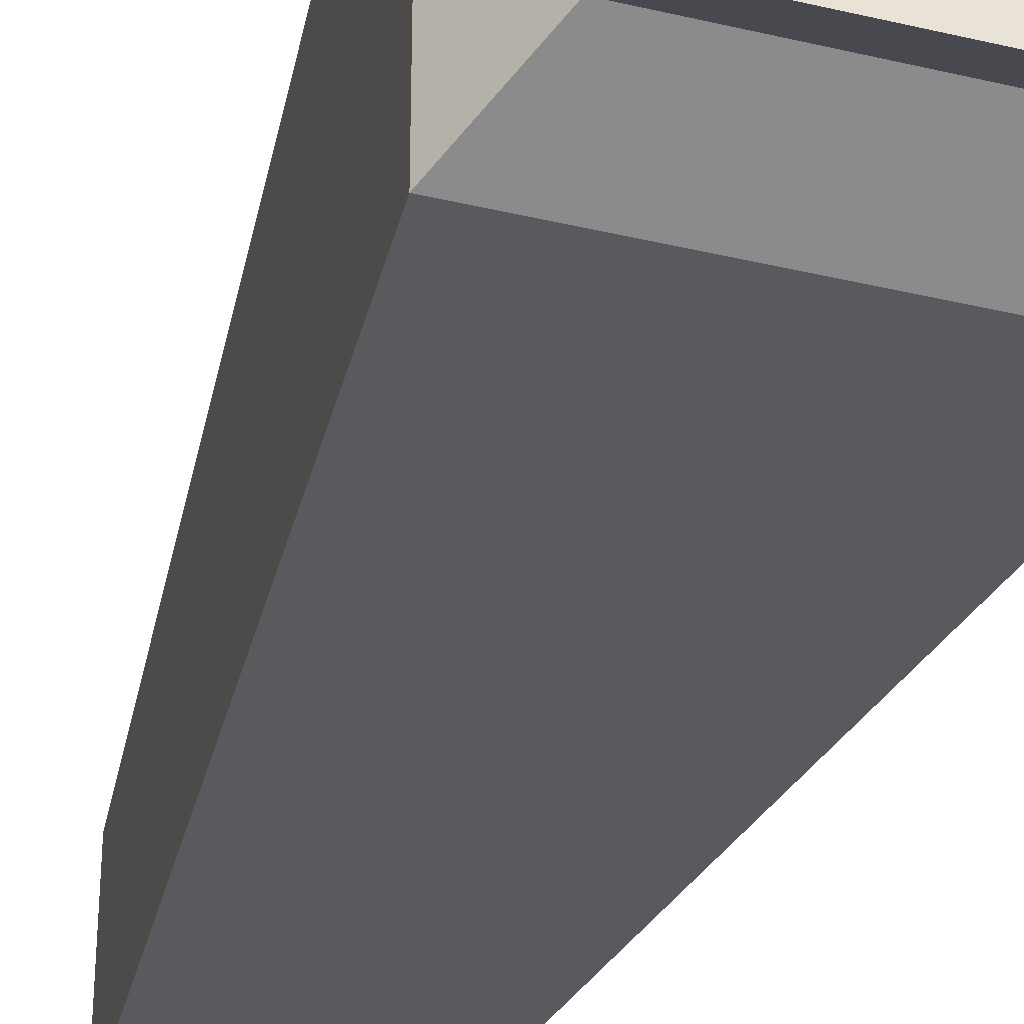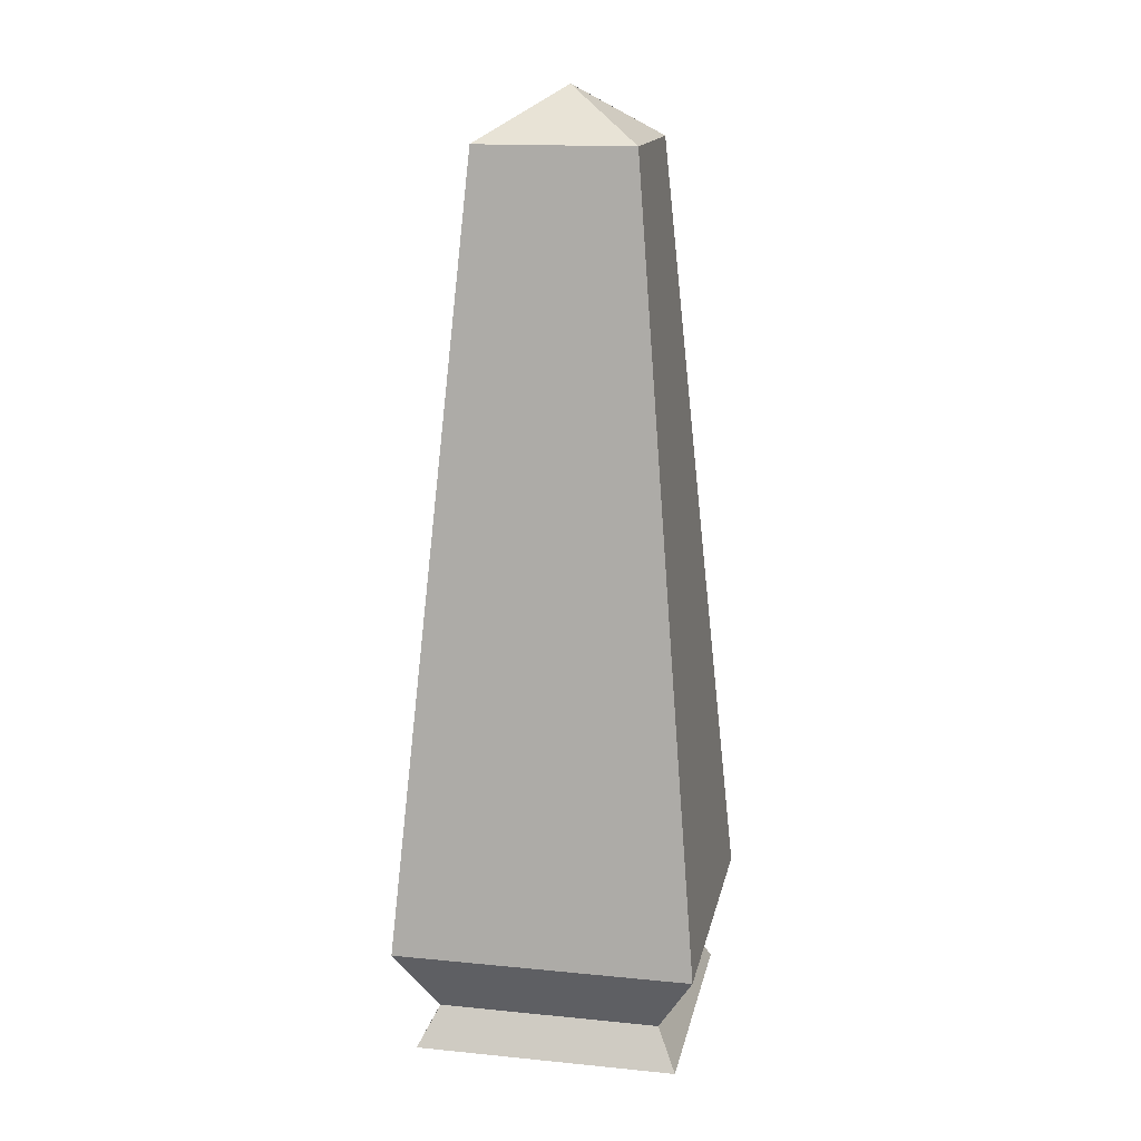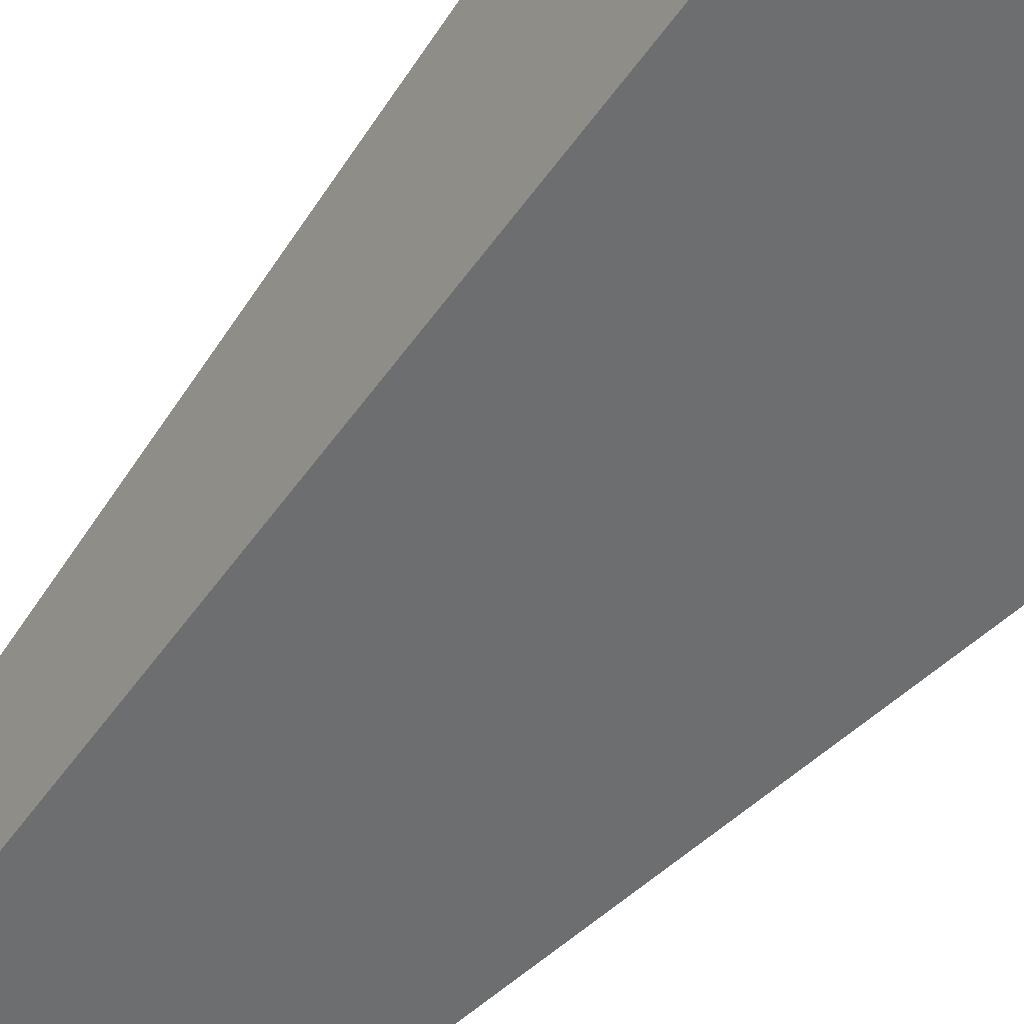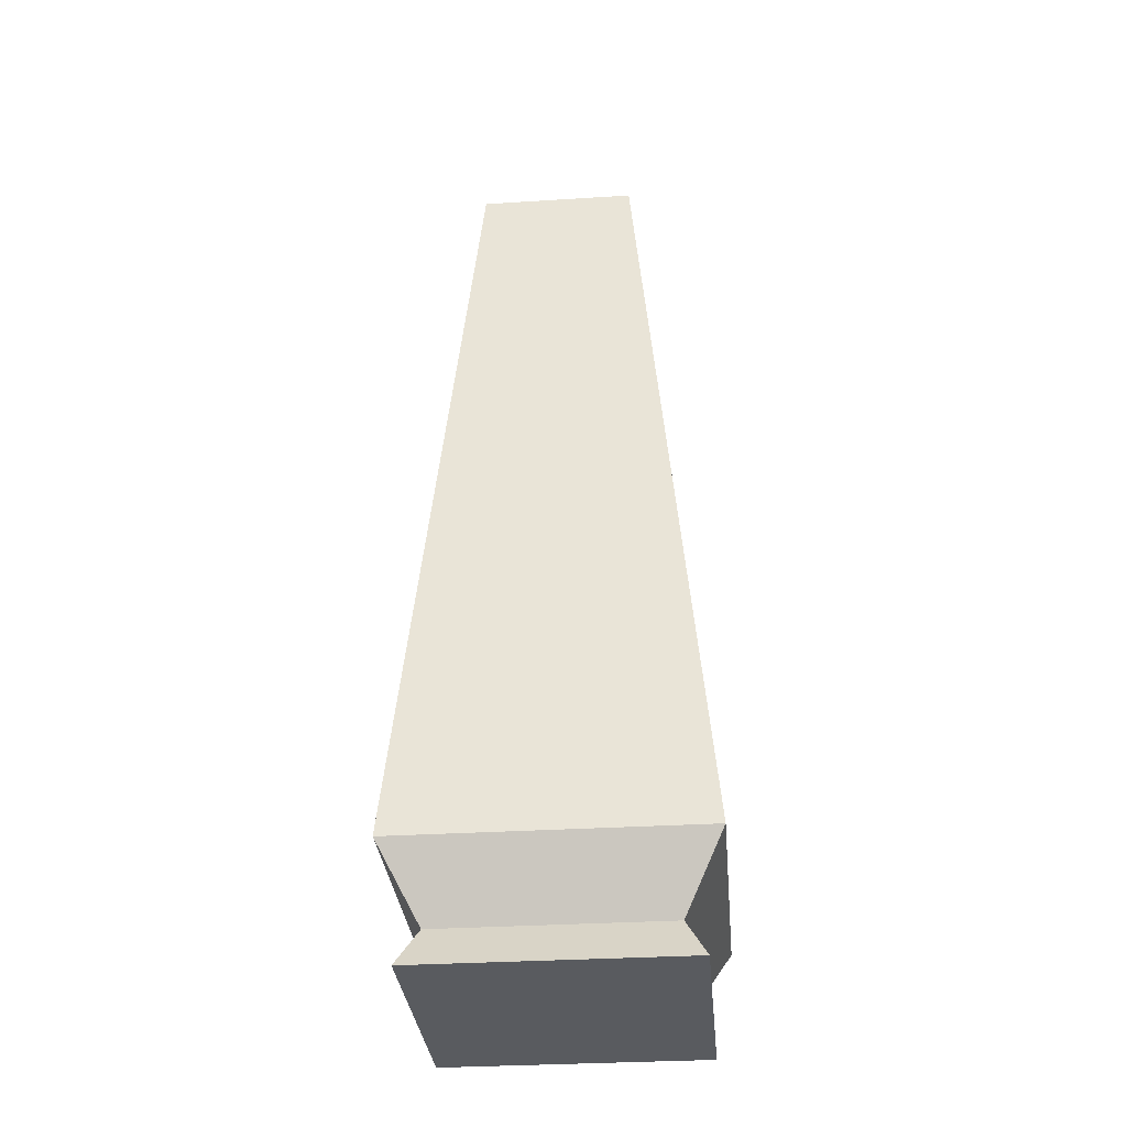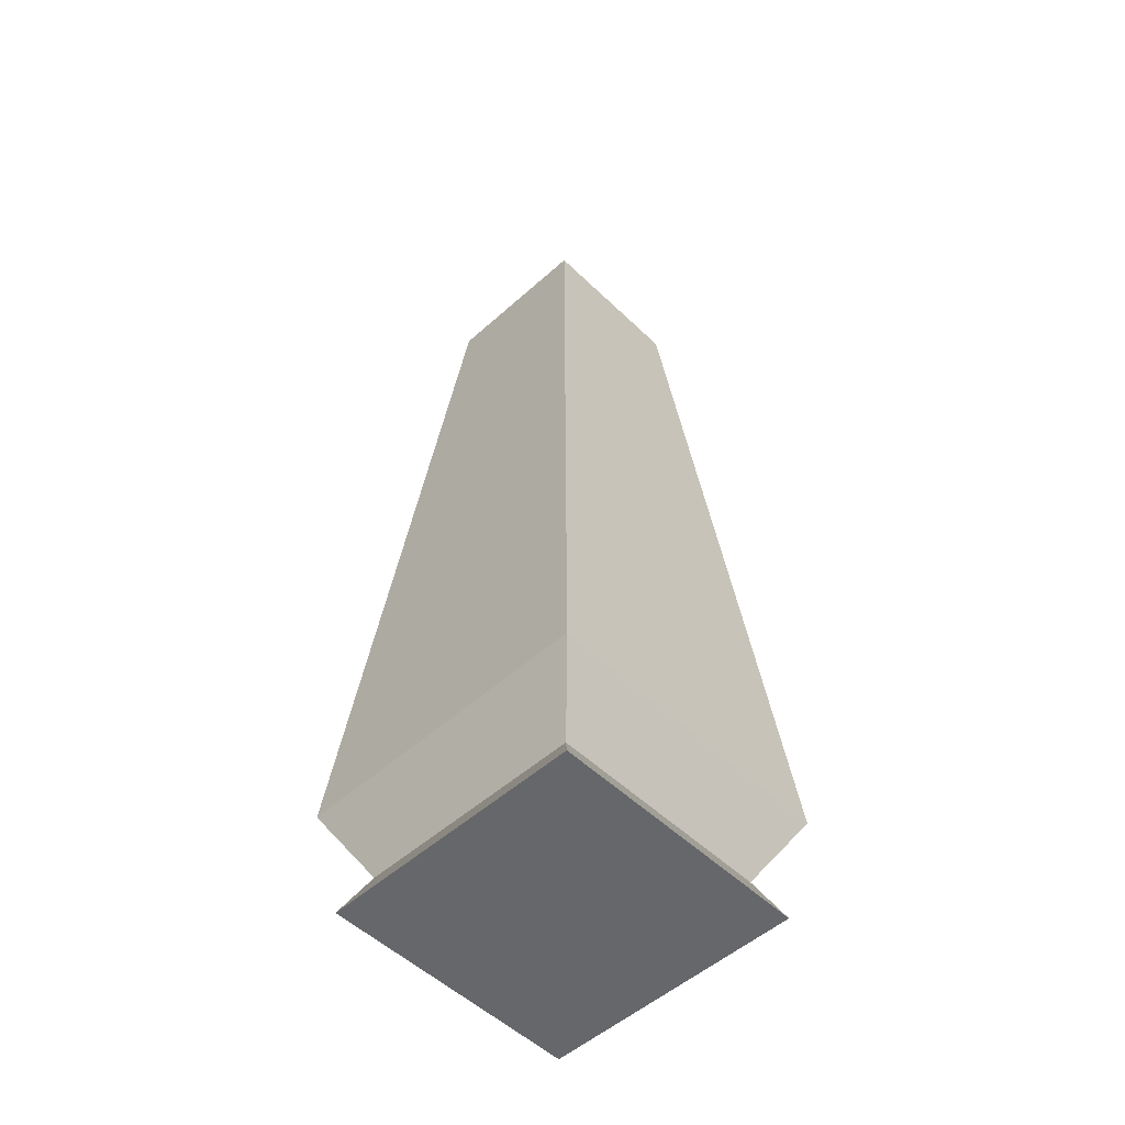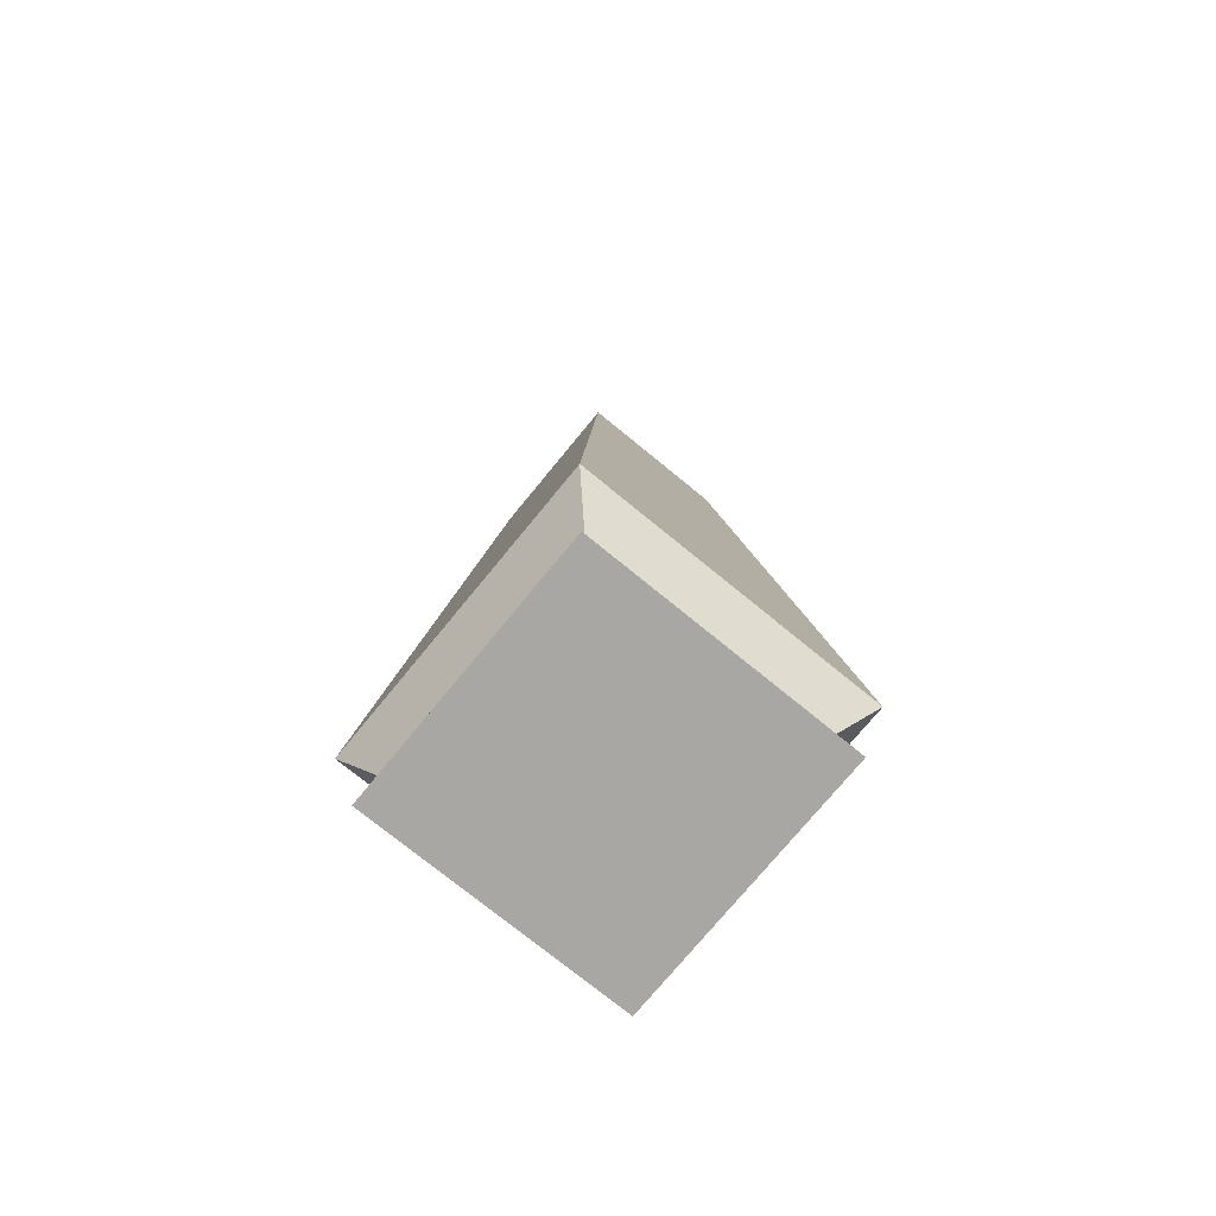
<metadata>
{"format":"obj","ext":"obj","renderer":"f3d","projection":"perspective","resolution":1024,"background":"white","views":[{"elev":-35.7,"azim":-17.5,"up":"+Z"},{"elev":15.8,"azim":11.5,"up":"+Y"},{"elev":-58.7,"azim":-39.3,"up":"+Z"},{"elev":-32.5,"azim":95.0,"up":"+Y"},{"elev":-52.0,"azim":44.0,"up":"+Y"},{"elev":-74.6,"azim":50.7,"up":"+Y"}]}
</metadata>
<code>
o Cube_Cube.001
v -0.35 -0.5065 0.35
v -0.296 -0.402 0.296
v -0.35 -0.5065 -0.35
v -0.296 -0.402 -0.296
v 0.35 -0.5065 0.35
v 0.296 -0.402 0.296
v 0.35 -0.5065 -0.35
v 0.296 -0.402 -0.296
v -0.3985 -0.2169 0.3985
v -0.3985 -0.2169 -0.3985
v 0.3985 -0.2169 -0.3985
v 0.3985 -0.2169 0.3985
v -0.2067 1.862 0.2067
v 0.000386 1.998 -0.000386
v 0.000386 1.998 0.000386
v -0.2067 1.862 -0.2067
v -0.000386 1.998 0.000386
v 0.2067 1.862 -0.2067
v -0.000386 1.998 -0.000386
v 0.2067 1.862 0.2067
f 1 2 4 3
f 3 4 8 7
f 7 8 6 5
f 5 6 2 1
f 3 7 5 1
f 6 8 11 12
f 11 10 16 18
f 4 2 9 10
f 2 6 12 9
f 8 4 10 11
f 9 12 20 13
f 12 11 18 20
f 17 15 14 19
f 14 15 16 13
f 15 17 18 16
f 17 19 20 18
f 19 14 13 20
f 10 9 13 16

</code>
